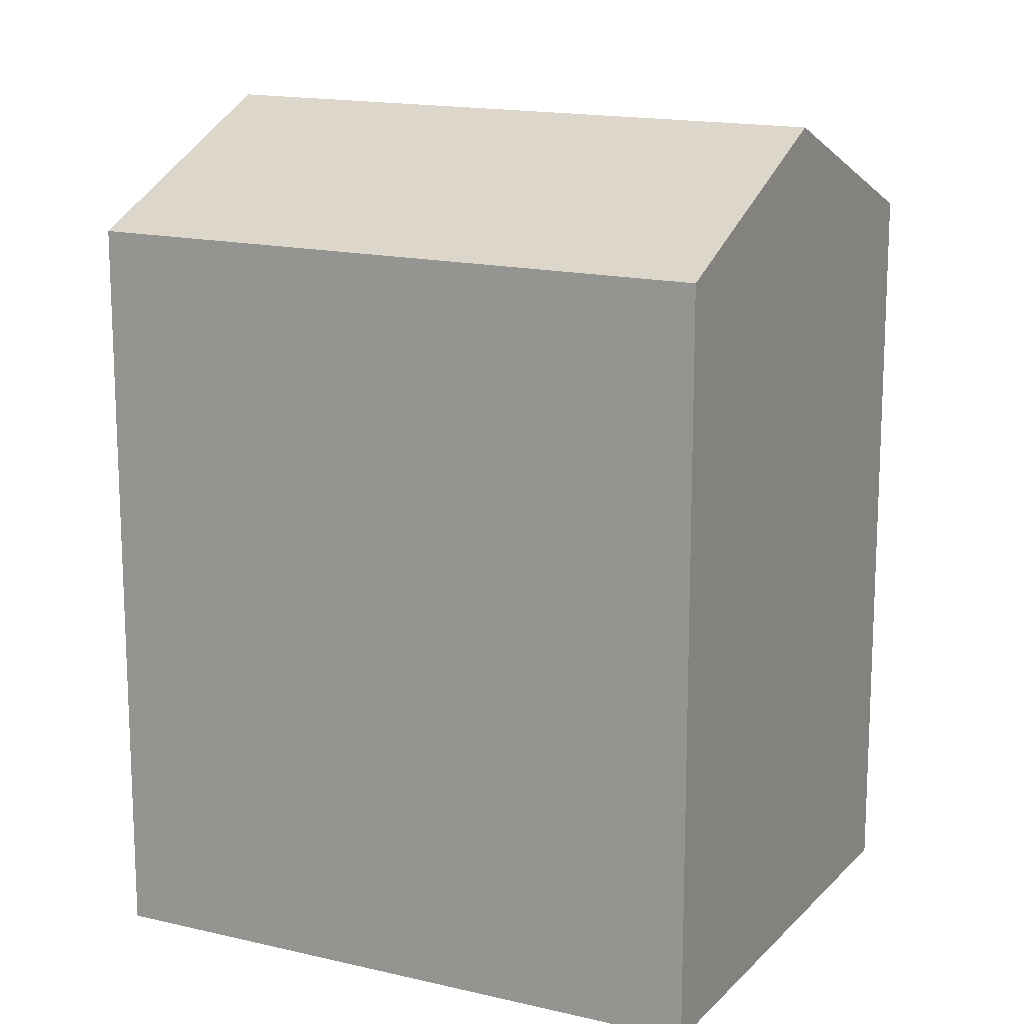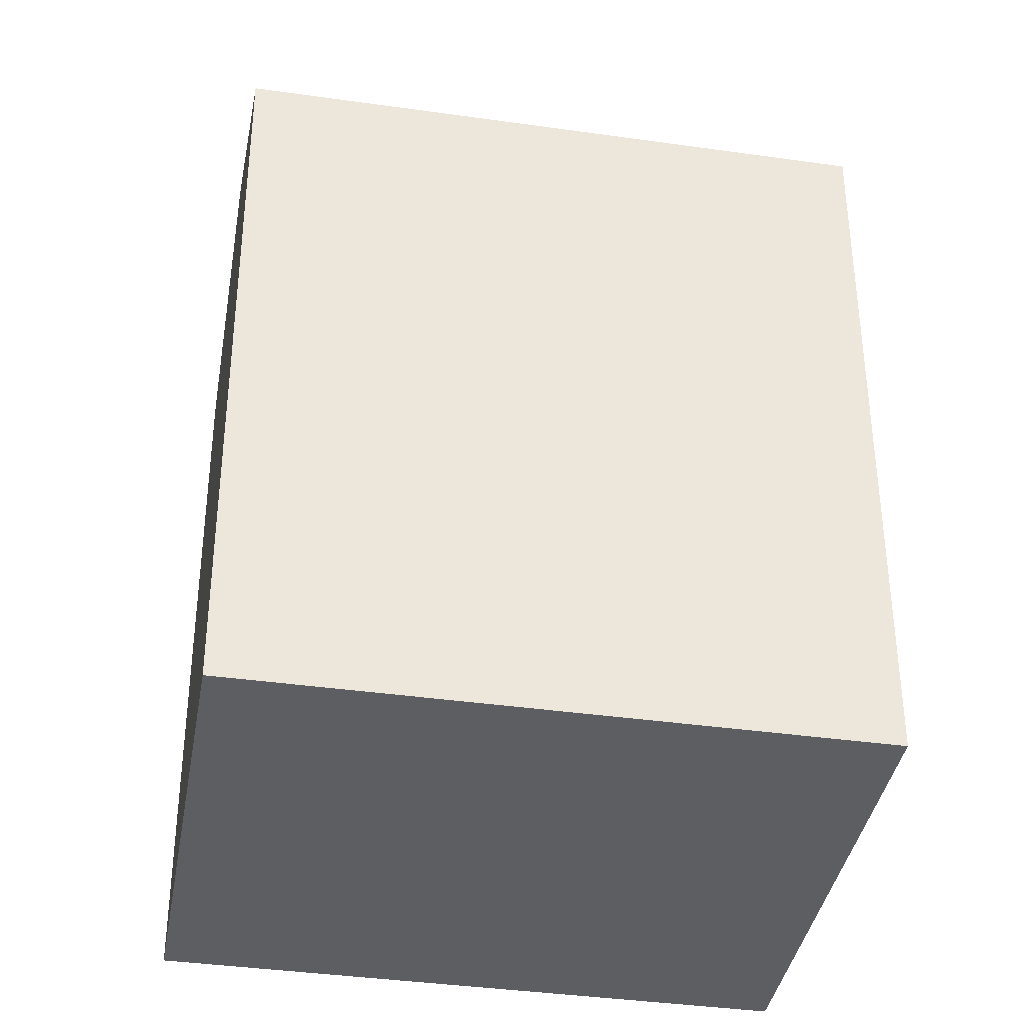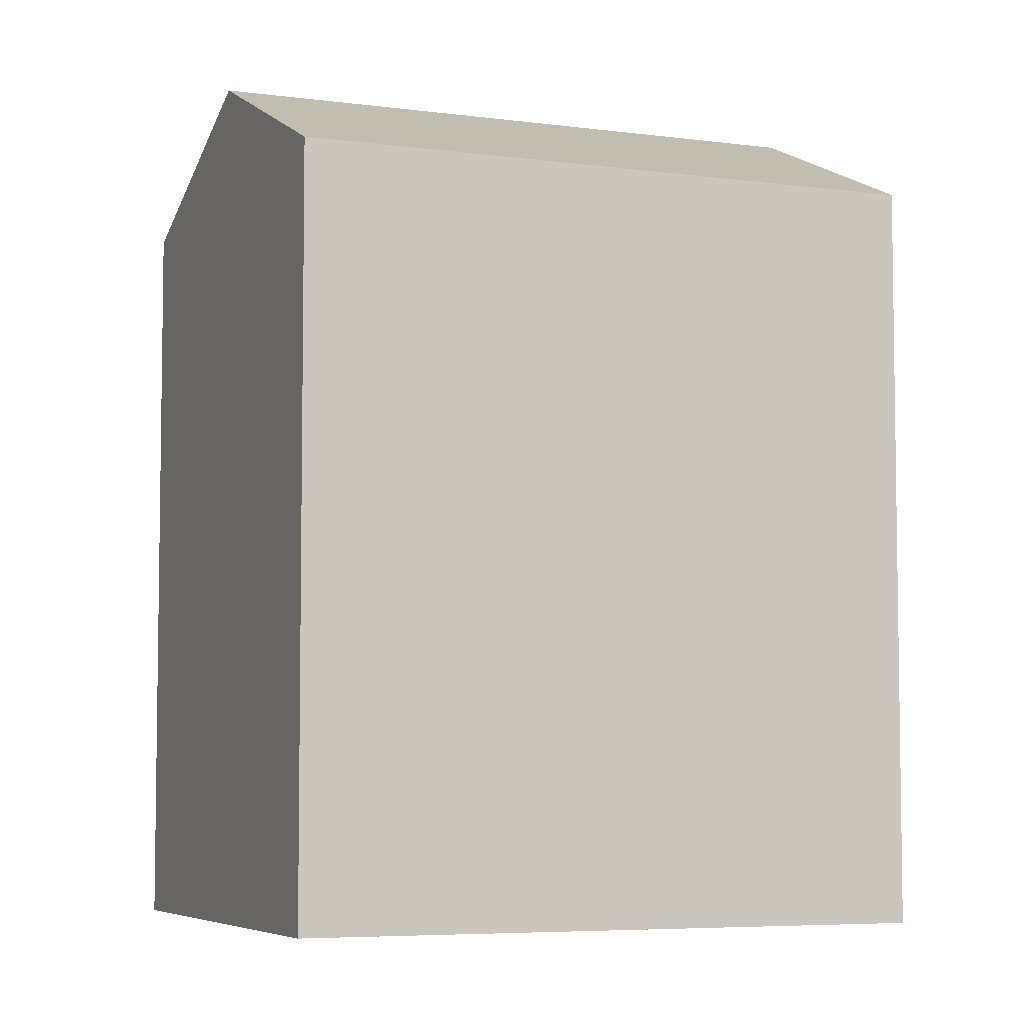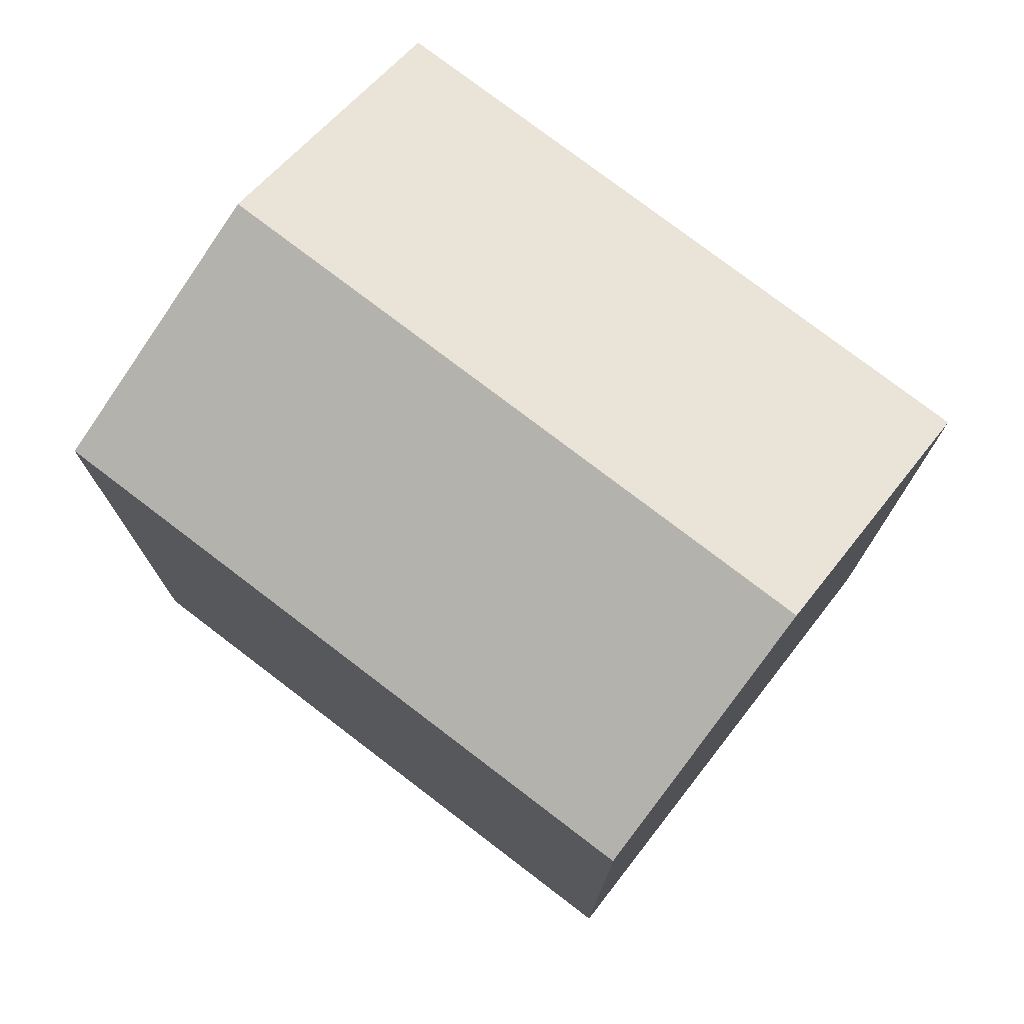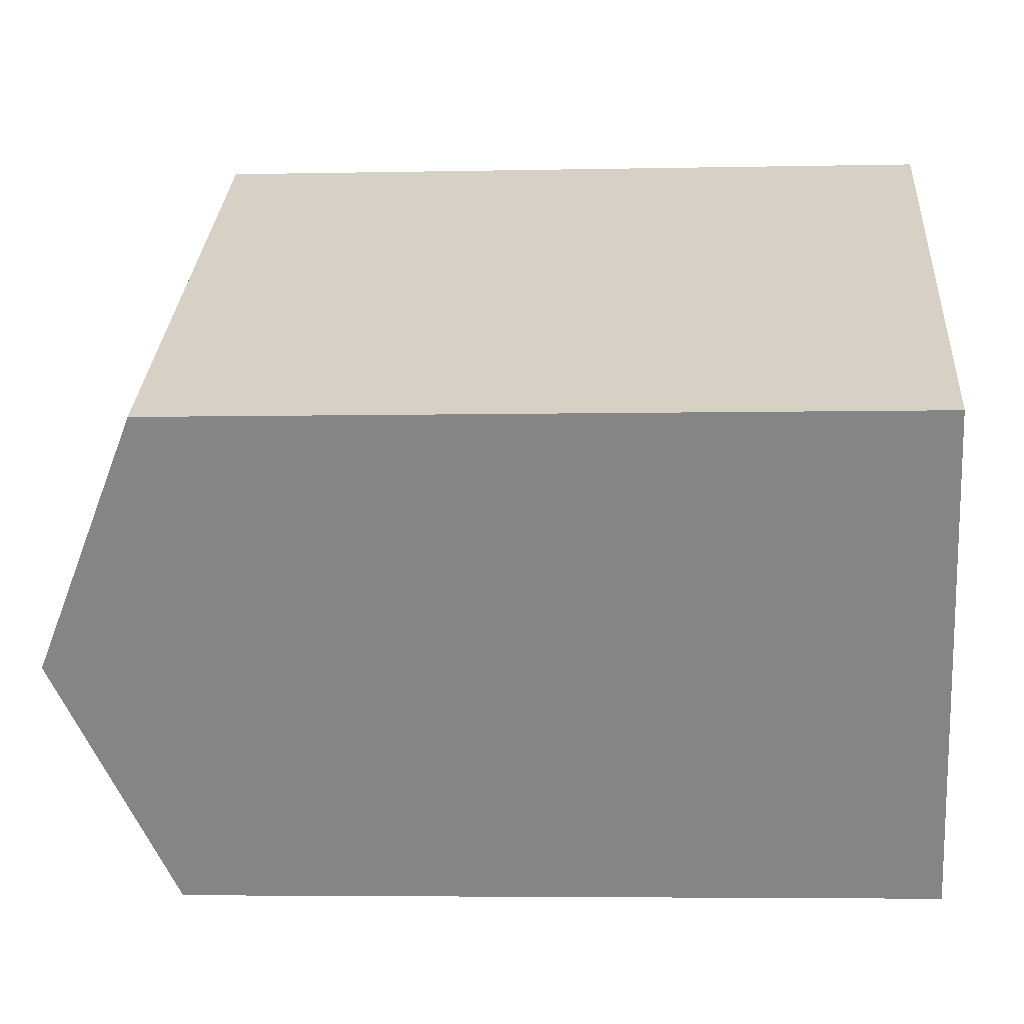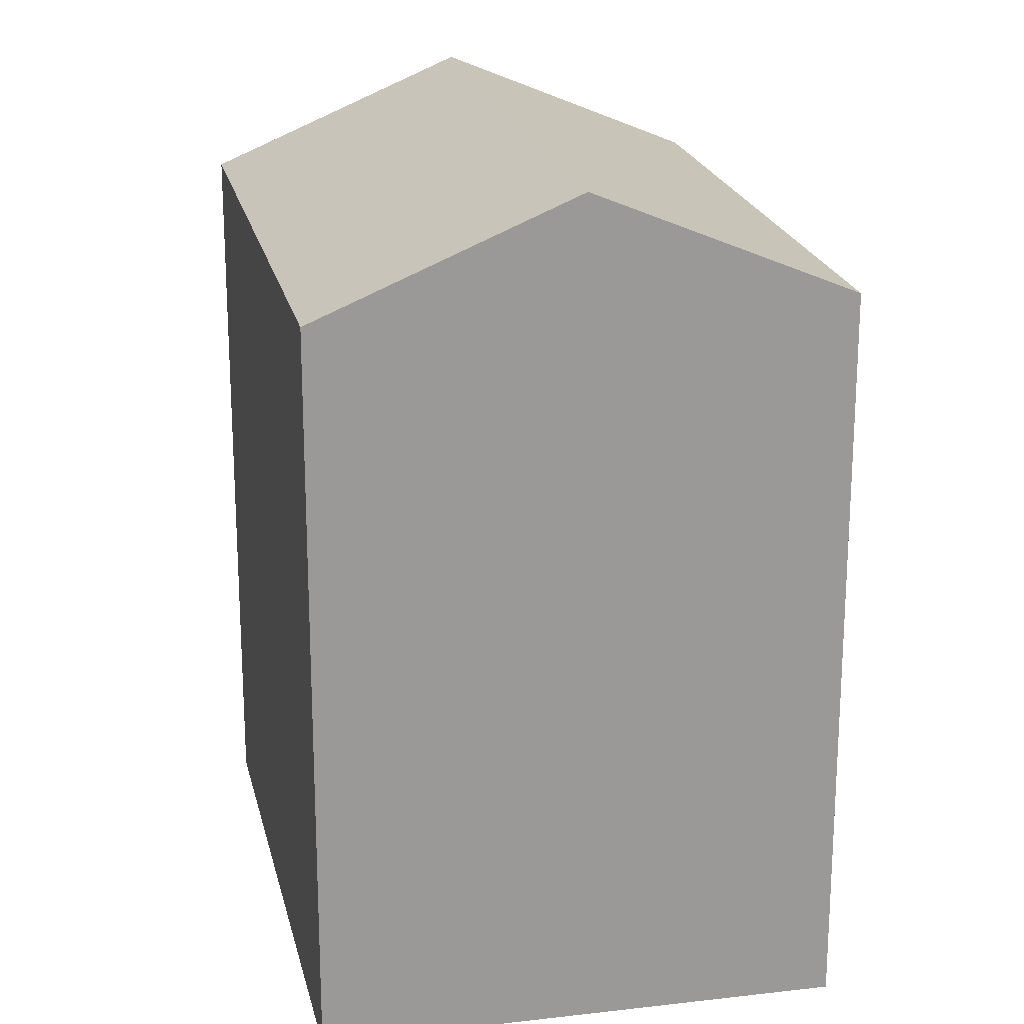
<metadata>
{"format":"obj","ext":"obj","renderer":"f3d","projection":"perspective","resolution":1024,"background":"white","views":[{"elev":15.6,"azim":175.1,"up":"+Y"},{"elev":-38.1,"azim":138.1,"up":"+Y"},{"elev":-5.8,"azim":-54.3,"up":"+Y"},{"elev":77.0,"azim":5.7,"up":"+Y"},{"elev":-4.5,"azim":-86.0,"up":"+Z"},{"elev":21.1,"azim":46.0,"up":"+Y"}]}
</metadata>
<code>
v  13.41 -5.061e-16 8.265
v  6.901 6.73e-16 -10.99
v  20.31 1.669e-16 -2.725
v  0 0 0
v  3.451 21.14 -5.496
v  13.41 18.42 8.264
v  16.86 21.14 2.769
v  0.0003934 18.42 -0.0005826
v  6.901 18.42 -10.99
v  20.31 18.42 -2.726
g defaultobject
f 1 2 3
f 2 1 4
f 5 6 7
f 6 5 8
f 9 7 10
f 7 9 5
f 10 1 3
f 1 10 6
f 6 10 7
f 1 8 4
f 8 1 6
f 8 2 4
f 2 8 9
f 9 8 5
f 9 3 2
f 3 9 10

</code>
